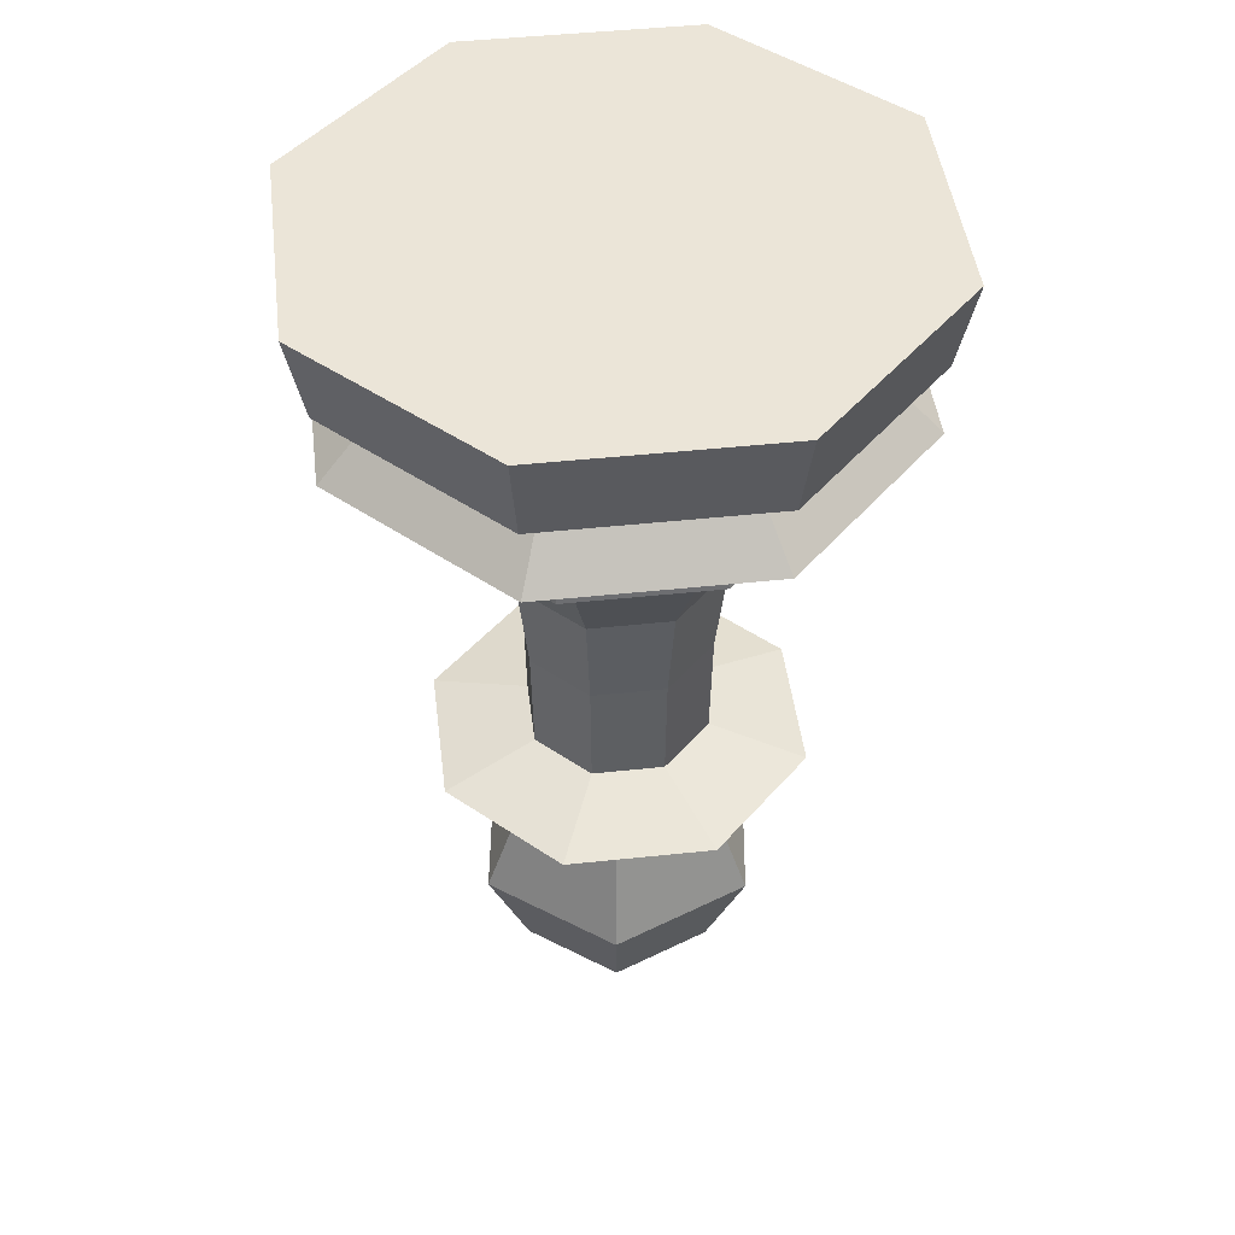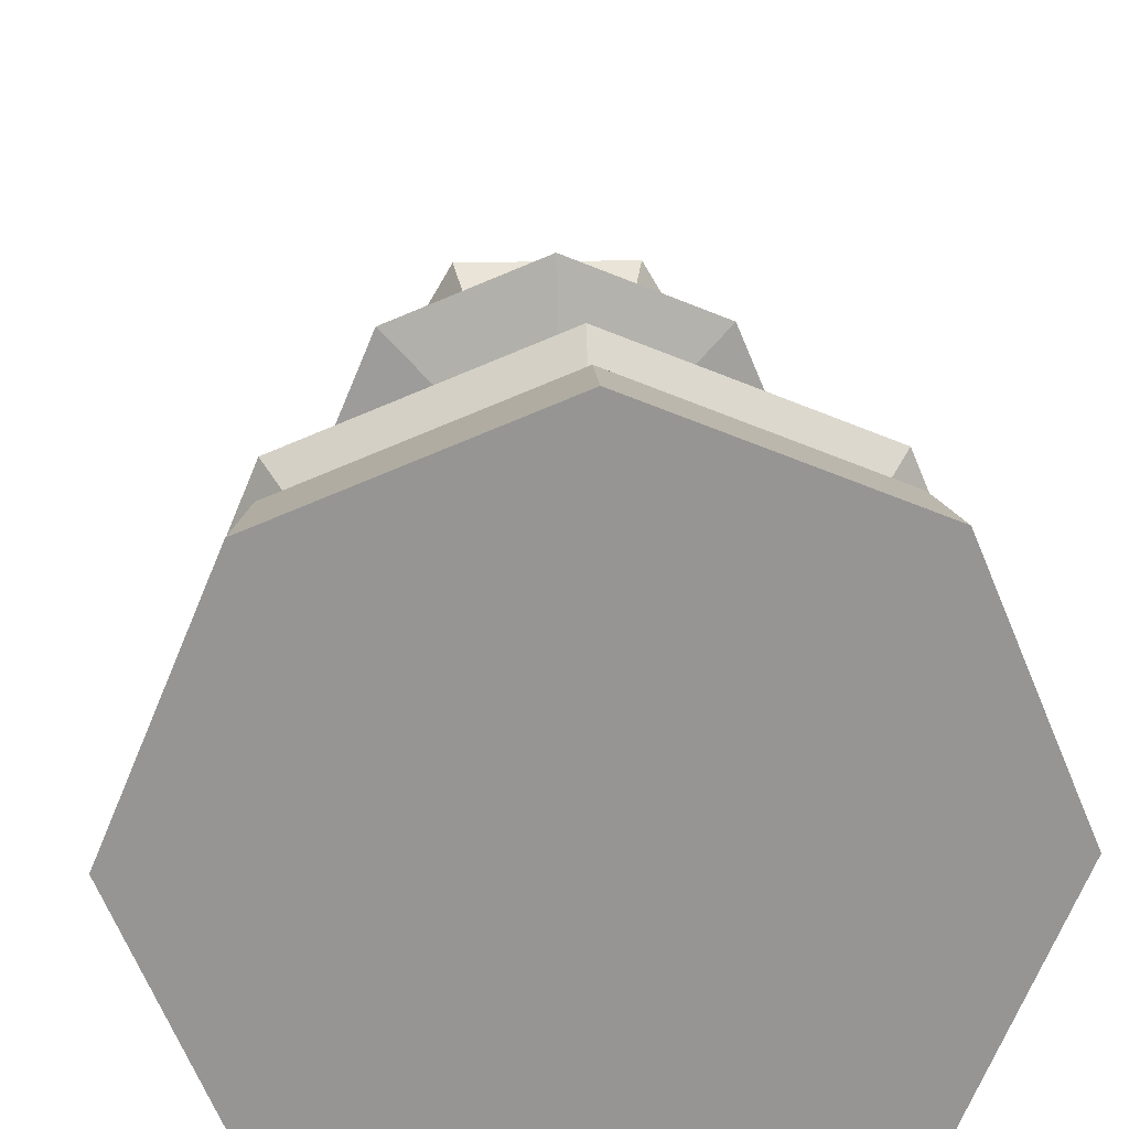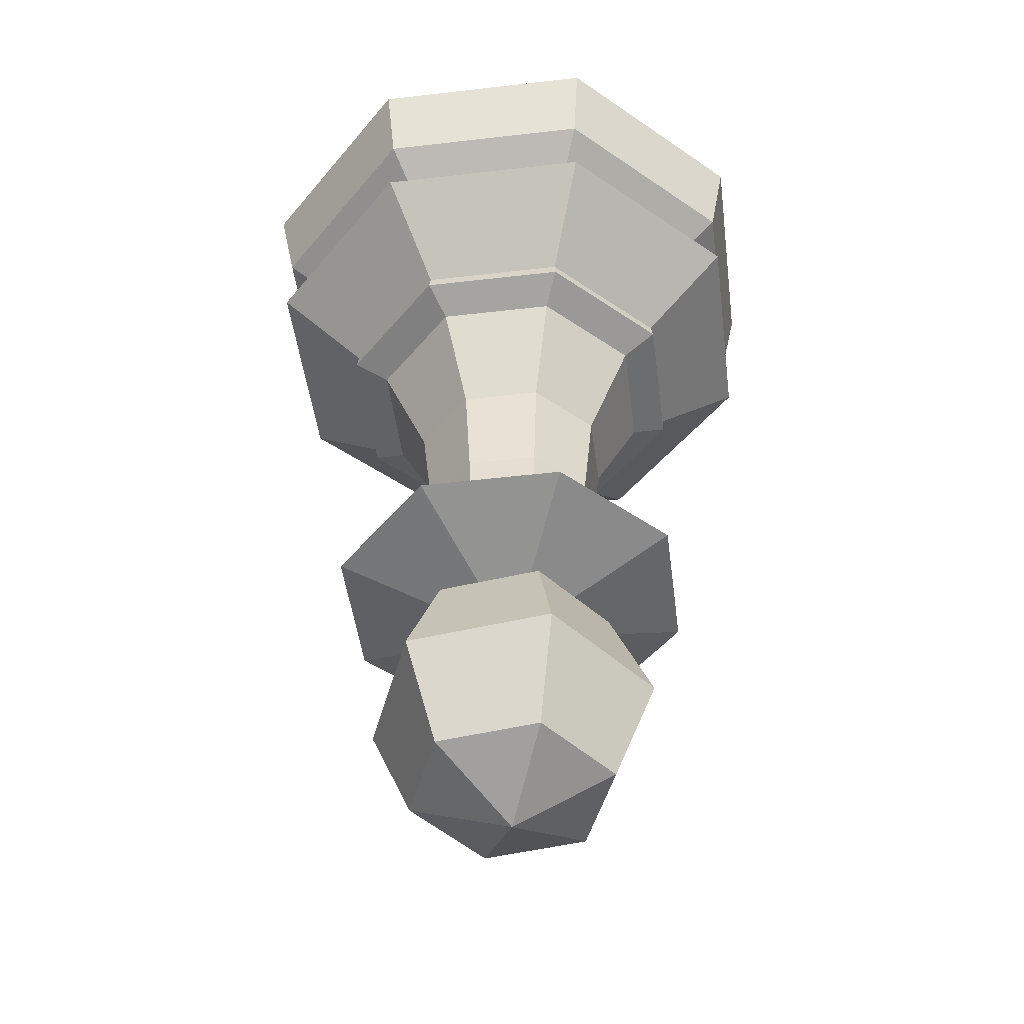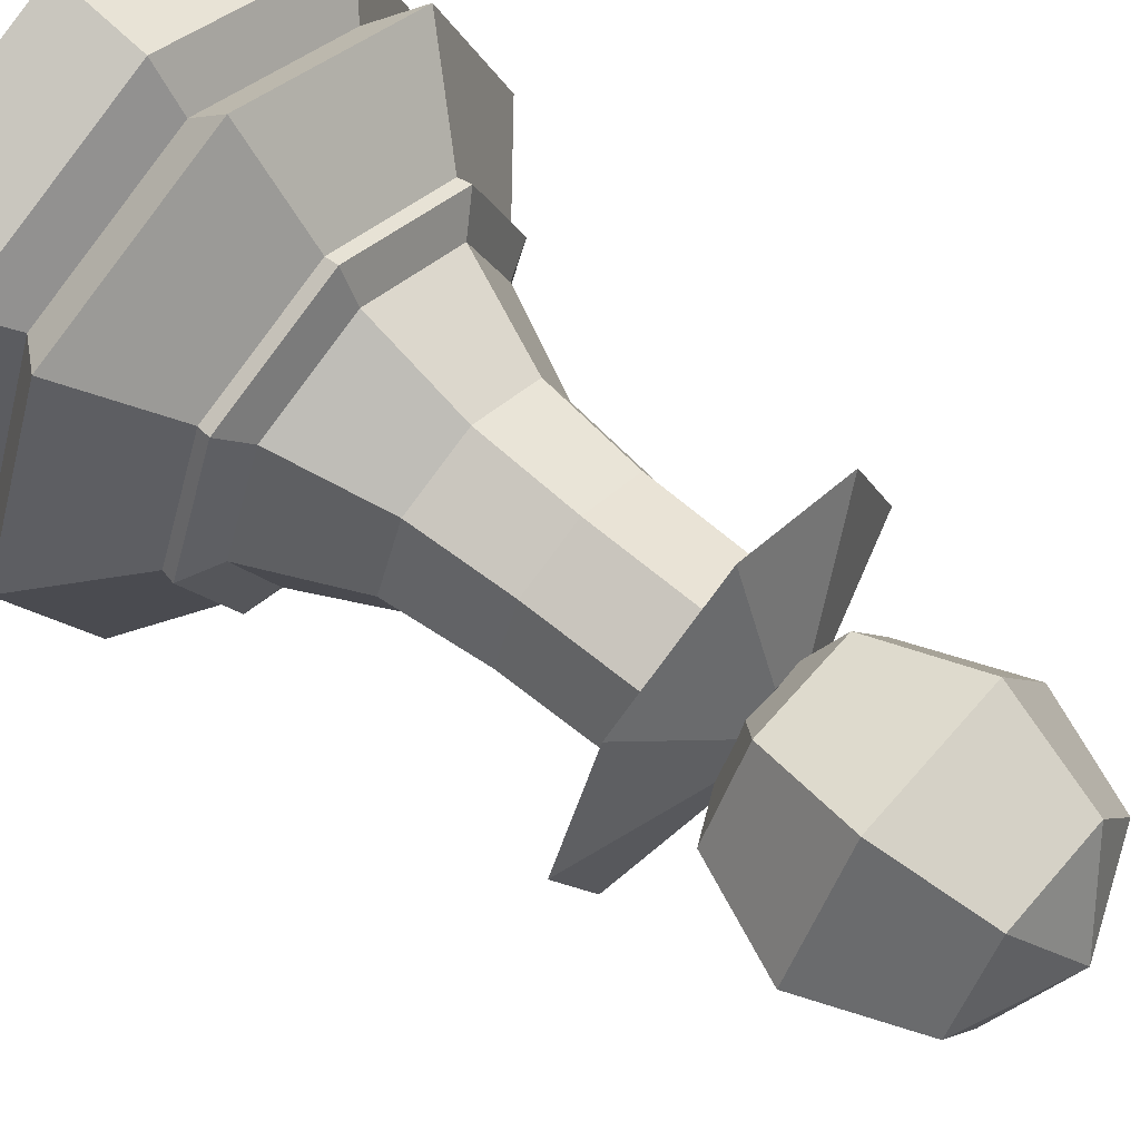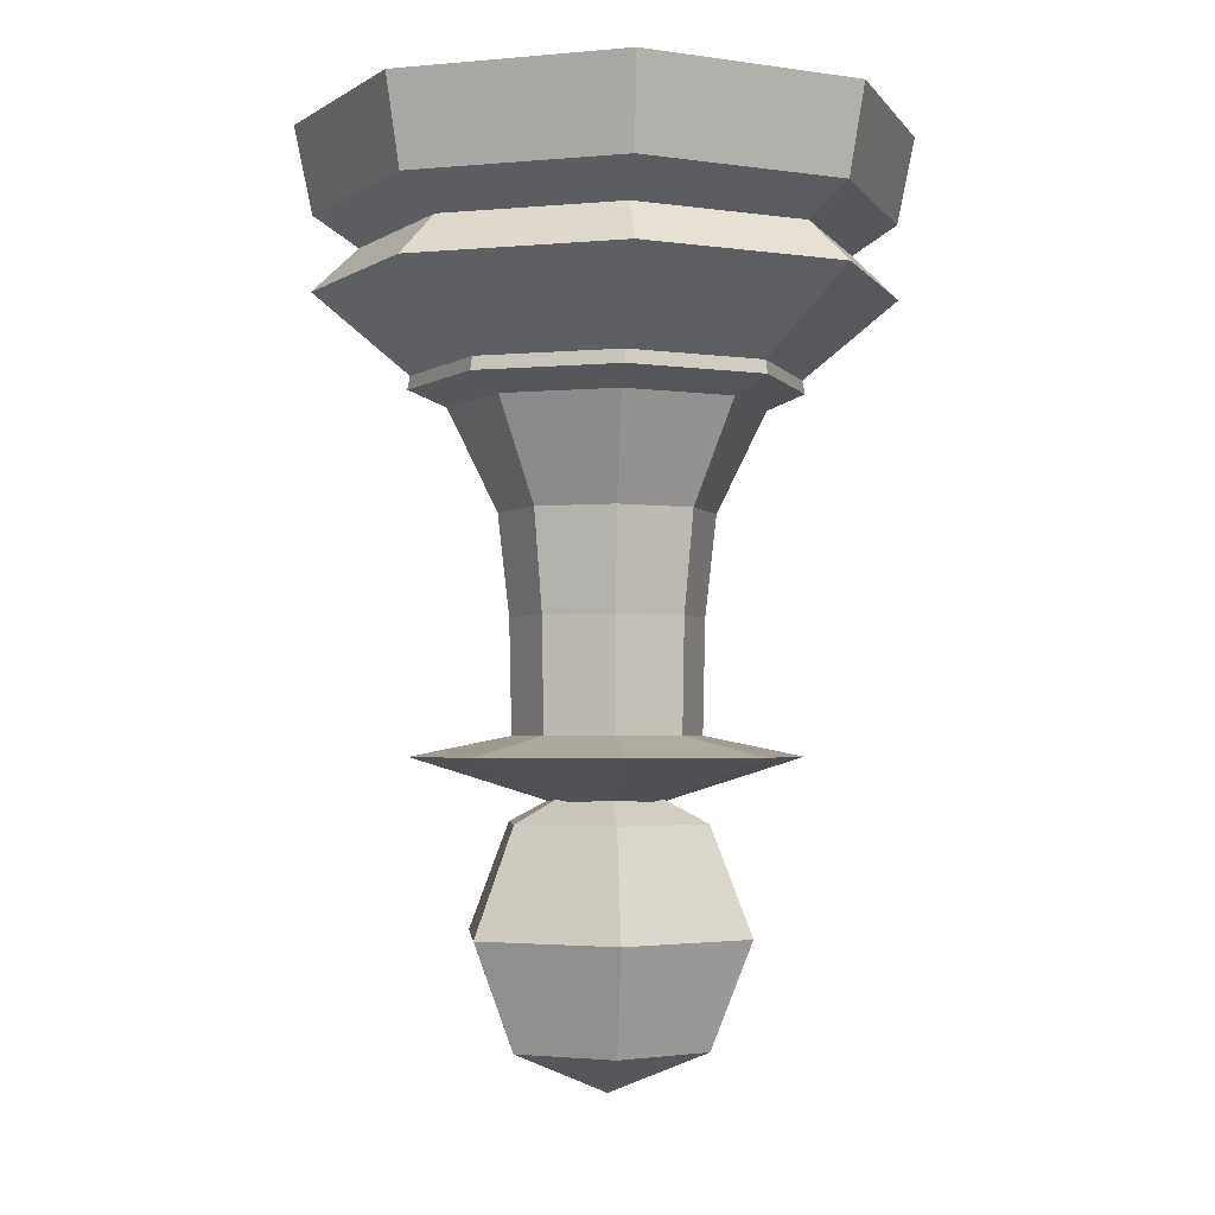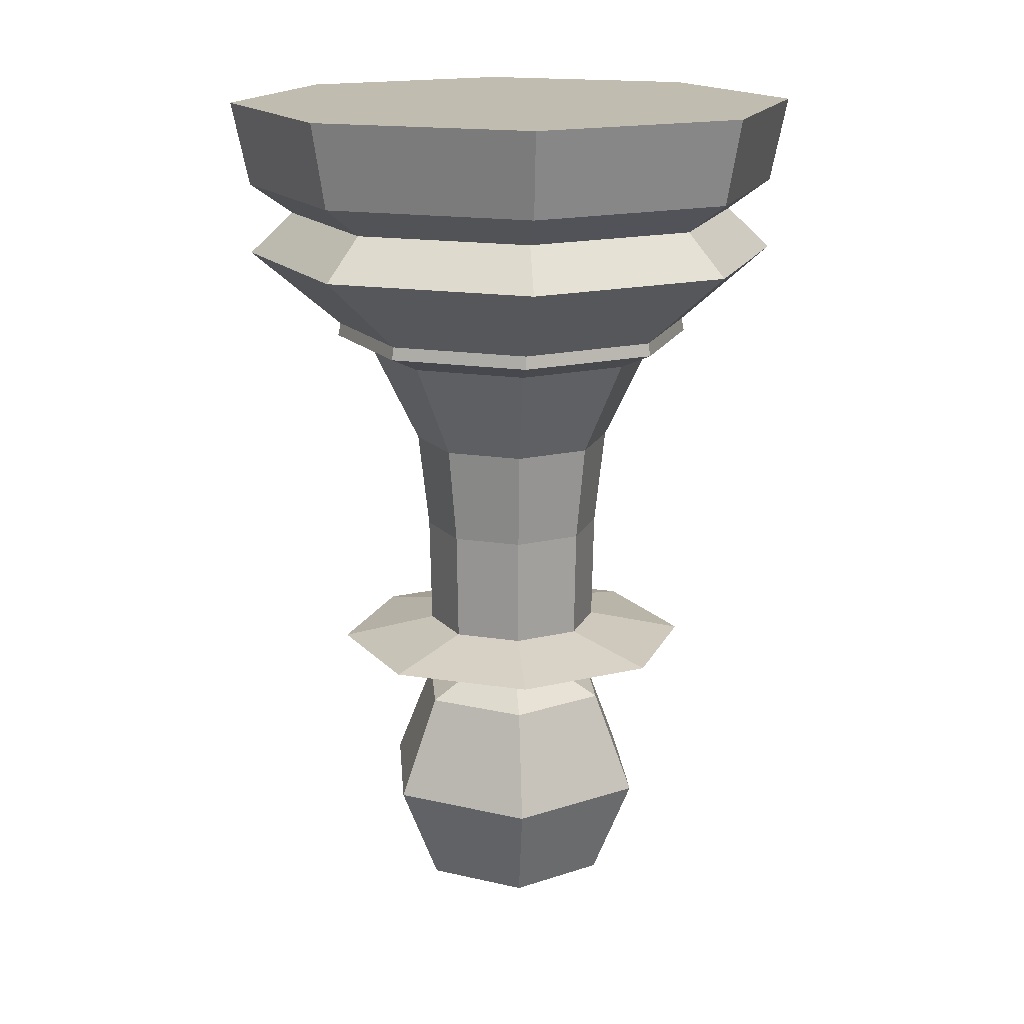
<metadata>
{"format":"obj","ext":"obj","renderer":"f3d","projection":"perspective","resolution":1024,"background":"white","views":[{"elev":46.0,"azim":150.5,"up":"+Z"},{"elev":22.7,"azim":-2.5,"up":"+Y"},{"elev":-48.2,"azim":74.9,"up":"+Z"},{"elev":62.9,"azim":130.6,"up":"+Y"},{"elev":-2.9,"azim":-94.7,"up":"+Z"},{"elev":16.3,"azim":85.7,"up":"+Z"}]}
</metadata>
<code>
o Pawn
v 0.5276 -1e-06 -4.375
v 0.7461 -1e-06 -3.848
v 0.5276 -1e-06 -3.32
v 0.2638 0.4569 -4.375
v 0.3731 0.6461 -3.848
v 0.2638 0.4569 -3.32
v 0 -1e-06 -3.064
v -0.2638 0.4569 -4.375
v -0.3731 0.6461 -3.848
v -0.2638 0.4569 -3.32
v -0.5276 -1e-06 -4.375
v -0.7461 -1e-06 -3.848
v -0.5276 -1e-06 -3.32
v -0.2638 -0.4569 -4.375
v -0.3731 -0.6461 -3.848
v -0.2638 -0.4569 -3.32
v 0 -1e-06 -4.594
v 0.2638 -0.4569 -4.375
v 0.3731 -0.6461 -3.848
v 0.2638 -0.4569 -3.32
v 0 1.5 -0
v -1.061 1.061 -0
v -1.5 0 0
v -1.061 -1.061 0
v 0 -1.5 0
v 1.061 -1.061 0
v 1.5 1e-06 -0
v 1.061 1.061 -0
v 0 1.411 -0.4331
v -0.9976 0.9976 -0.4331
v -1.411 -0 -0.4331
v -0.9976 -0.9976 -0.4331
v 0 -1.411 -0.4331
v 0.9976 -0.9976 -0.4331
v 1.411 1e-06 -0.4331
v 0.9976 0.9976 -0.4331
v 0 1.415 -0.8006
v -1.001 1.001 -0.8006
v -1.415 -0 -0.8006
v -1.001 -1.001 -0.8006
v 0 -1.415 -0.8006
v 1.001 -1.001 -0.8006
v 1.415 1e-06 -0.8006
v 1.001 1.001 -0.8006
v 0 1.189 -0.5876
v -0.8408 0.8408 -0.5876
v -1.189 -0 -0.5876
v -0.8408 -0.8408 -0.5876
v 0 -1.189 -0.5876
v 0.8408 -0.8408 -0.5876
v 1.189 1e-06 -0.5876
v 0.8408 0.8408 -0.5876
v 0 0.7681 -1.347
v -0.5432 0.5432 -1.347
v -0.7681 -0 -1.347
v -0.5432 -0.5431 -1.347
v 0 -0.7681 -1.347
v 0.5432 -0.5431 -1.347
v 0.7681 1e-06 -1.347
v 0.5431 0.5432 -1.347
v 0 0.9563 -1.263
v -0.6762 0.6762 -1.263
v -0.9563 -0 -1.263
v -0.6762 -0.6762 -1.263
v 0 -0.9563 -1.263
v 0.6762 -0.6762 -1.263
v 0.9563 1e-06 -1.263
v 0.6762 0.6762 -1.263
v -0.6674 0.6674 -1.197
v -0.9438 -0 -1.197
v -0.6674 -0.6674 -1.197
v 0 -0.9438 -1.197
v 0.6674 -0.6674 -1.197
v 0.9438 1e-06 -1.197
v 0.6674 0.6674 -1.197
v 0 0.9438 -1.197
v 0 -0.2805 -3.217
v 0.1983 -0.1983 -3.217
v 0.2804 0 -3.217
v 0.1983 0.1983 -3.217
v 0 0.2804 -3.217
v -0.1983 0.1983 -3.217
v -0.2805 -1e-06 -3.217
v -0.1983 -0.1983 -3.217
v 0 -0.5247 -1.847
v 0 -0.4687 -2.347
v 0 -0.4569 -2.907
v 0.3231 -0.3231 -2.907
v 0.3314 -0.3314 -2.347
v 0.371 -0.371 -1.847
v -0.371 -0.371 -1.847
v -0.3314 -0.3314 -2.347
v -0.3231 -0.3231 -2.907
v -0.371 0.371 -1.847
v -0.3314 0.3314 -2.347
v -0.3231 0.3231 -2.907
v -0.4569 -1e-06 -2.907
v -0.4687 -0 -2.347
v -0.5247 -0 -1.847
v 0.4569 0 -2.907
v 0.4687 1e-06 -2.347
v 0.5247 1e-06 -1.847
v 0.371 0.371 -1.847
v 0.3314 0.3314 -2.347
v 0.3231 0.3231 -2.907
v 0 0.4569 -2.907
v 0 0.4687 -2.347
v 0 0.5247 -1.847
v 0 -0.9456 -3.008
v -0.6686 -0.6686 -3.008
v -0.6686 0.6686 -3.008
v 0.6686 0.6686 -3.008
v 0.6686 -0.6686 -3.008
v -0.9456 -1e-06 -3.008
v 0.9456 0 -3.008
v 0 0.9456 -3.008
f 7 3 6
f 1 5 2
f 2 6 3
f 1 17 4
f 4 9 5
f 5 10 6
f 4 17 8
f 7 6 10
f 7 10 13
f 8 12 9
f 10 12 13
f 8 17 11
f 7 13 16
f 12 14 15
f 13 15 16
f 11 17 14
f 7 16 20
f 15 18 19
f 16 19 20
f 14 17 18
f 7 20 3
f 18 2 19
f 20 2 3
f 18 17 1
f 62 70 69
f 39 48 47
f 40 49 48
f 32 25 24
f 31 24 23
f 76 62 69
f 41 50 49
f 50 43 51
f 34 27 26
f 25 34 26
f 68 76 75
f 74 44 43
f 75 37 44
f 52 29 36
f 51 36 35
f 67 75 74
f 76 38 37
f 69 39 38
f 46 31 30
f 45 30 29
f 65 73 72
f 72 42 41
f 39 71 40
f 31 48 32
f 49 34 33
f 73 67 74
f 73 43 42
f 40 72 41
f 48 33 32
f 50 35 34
f 54 63 62
f 55 64 63
f 60 61 68
f 59 68 67
f 53 62 61
f 71 65 72
f 43 52 51
f 44 45 52
f 36 21 28
f 35 28 27
f 22 24 26
f 113 77 78
f 29 22 21
f 30 23 22
f 38 47 46
f 37 46 45
f 63 71 70
f 58 67 66
f 56 65 64
f 65 58 66
f 82 80 78
f 110 77 109
f 111 83 114
f 115 78 79
f 116 80 81
f 114 84 110
f 116 82 111
f 115 80 112
f 60 102 103
f 103 101 104
f 101 105 104
f 53 94 54
f 108 95 94
f 95 106 96
f 55 91 56
f 99 92 91
f 92 97 93
f 53 103 108
f 108 104 107
f 104 106 107
f 58 102 59
f 102 89 101
f 89 100 101
f 54 99 55
f 94 98 99
f 98 96 97
f 56 85 57
f 85 92 86
f 86 93 87
f 57 90 58
f 85 89 90
f 86 88 89
f 100 112 105
f 106 111 96
f 93 114 110
f 105 116 106
f 88 115 100
f 97 111 114
f 87 110 109
f 87 113 88
f 1 4 5
f 2 5 6
f 4 8 9
f 5 9 10
f 8 11 12
f 10 9 12
f 12 11 14
f 13 12 15
f 15 14 18
f 16 15 19
f 18 1 2
f 20 19 2
f 62 63 70
f 39 40 48
f 40 41 49
f 32 33 25
f 31 32 24
f 76 61 62
f 41 42 50
f 50 42 43
f 34 35 27
f 25 33 34
f 68 61 76
f 74 75 44
f 75 76 37
f 52 45 29
f 51 52 36
f 67 68 75
f 76 69 38
f 69 70 39
f 46 47 31
f 45 46 30
f 65 66 73
f 72 73 42
f 39 70 71
f 31 47 48
f 49 50 34
f 73 66 67
f 73 74 43
f 40 71 72
f 48 49 33
f 50 51 35
f 54 55 63
f 55 56 64
f 60 53 61
f 59 60 68
f 53 54 62
f 71 64 65
f 43 44 52
f 44 37 45
f 36 29 21
f 35 36 28
f 26 27 28
f 28 21 26
f 21 22 26
f 22 23 24
f 24 25 26
f 113 109 77
f 29 30 22
f 30 31 23
f 38 39 47
f 37 38 46
f 63 64 71
f 58 59 67
f 56 57 65
f 65 57 58
f 78 77 84
f 84 83 82
f 82 81 80
f 80 79 78
f 78 84 82
f 110 84 77
f 111 82 83
f 115 113 78
f 116 112 80
f 114 83 84
f 116 81 82
f 115 79 80
f 60 59 102
f 103 102 101
f 101 100 105
f 53 108 94
f 108 107 95
f 95 107 106
f 55 99 91
f 99 98 92
f 92 98 97
f 53 60 103
f 108 103 104
f 104 105 106
f 58 90 102
f 102 90 89
f 89 88 100
f 54 94 99
f 94 95 98
f 98 95 96
f 56 91 85
f 85 91 92
f 86 92 93
f 57 85 90
f 85 86 89
f 86 87 88
f 100 115 112
f 106 116 111
f 93 97 114
f 105 112 116
f 88 113 115
f 97 96 111
f 87 93 110
f 87 109 113

</code>
